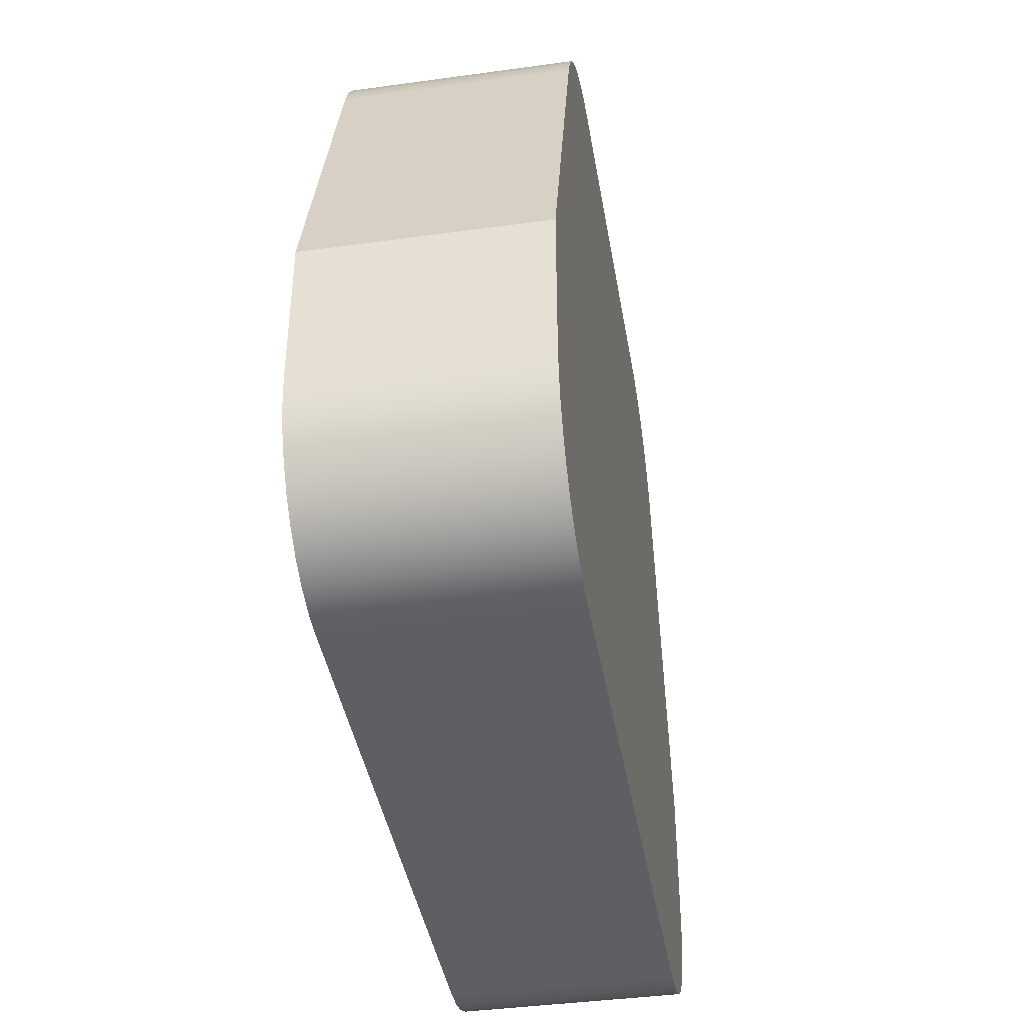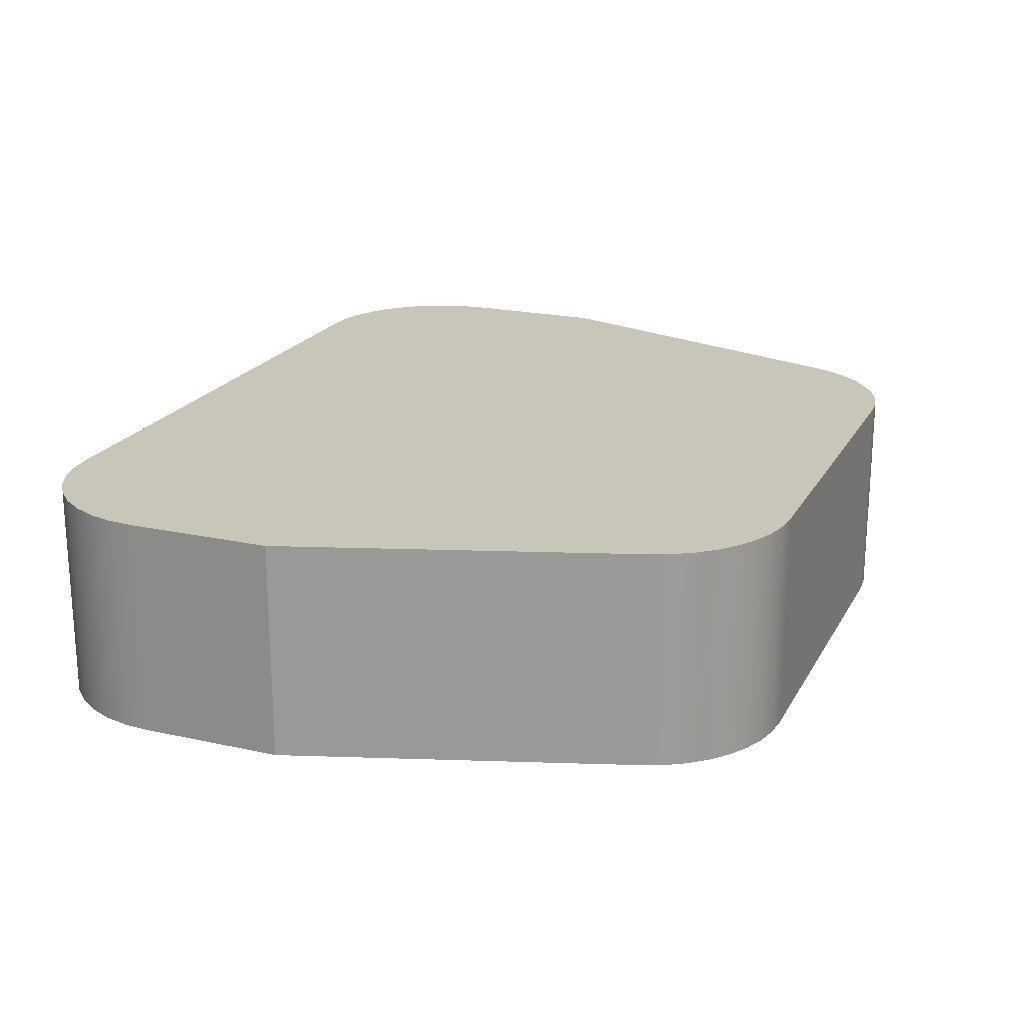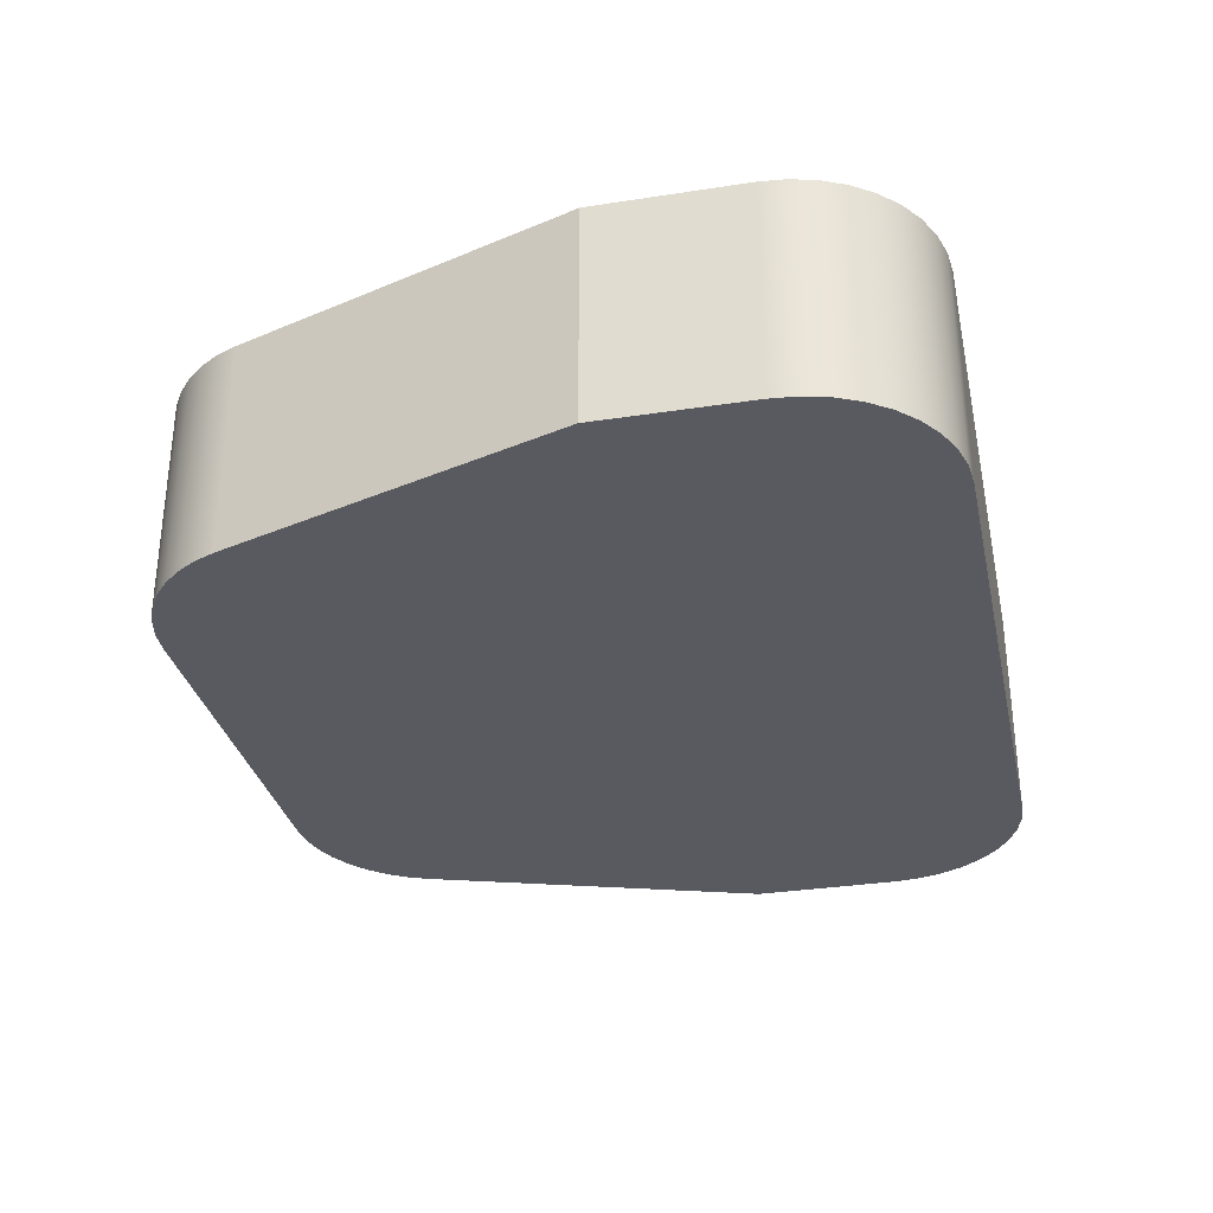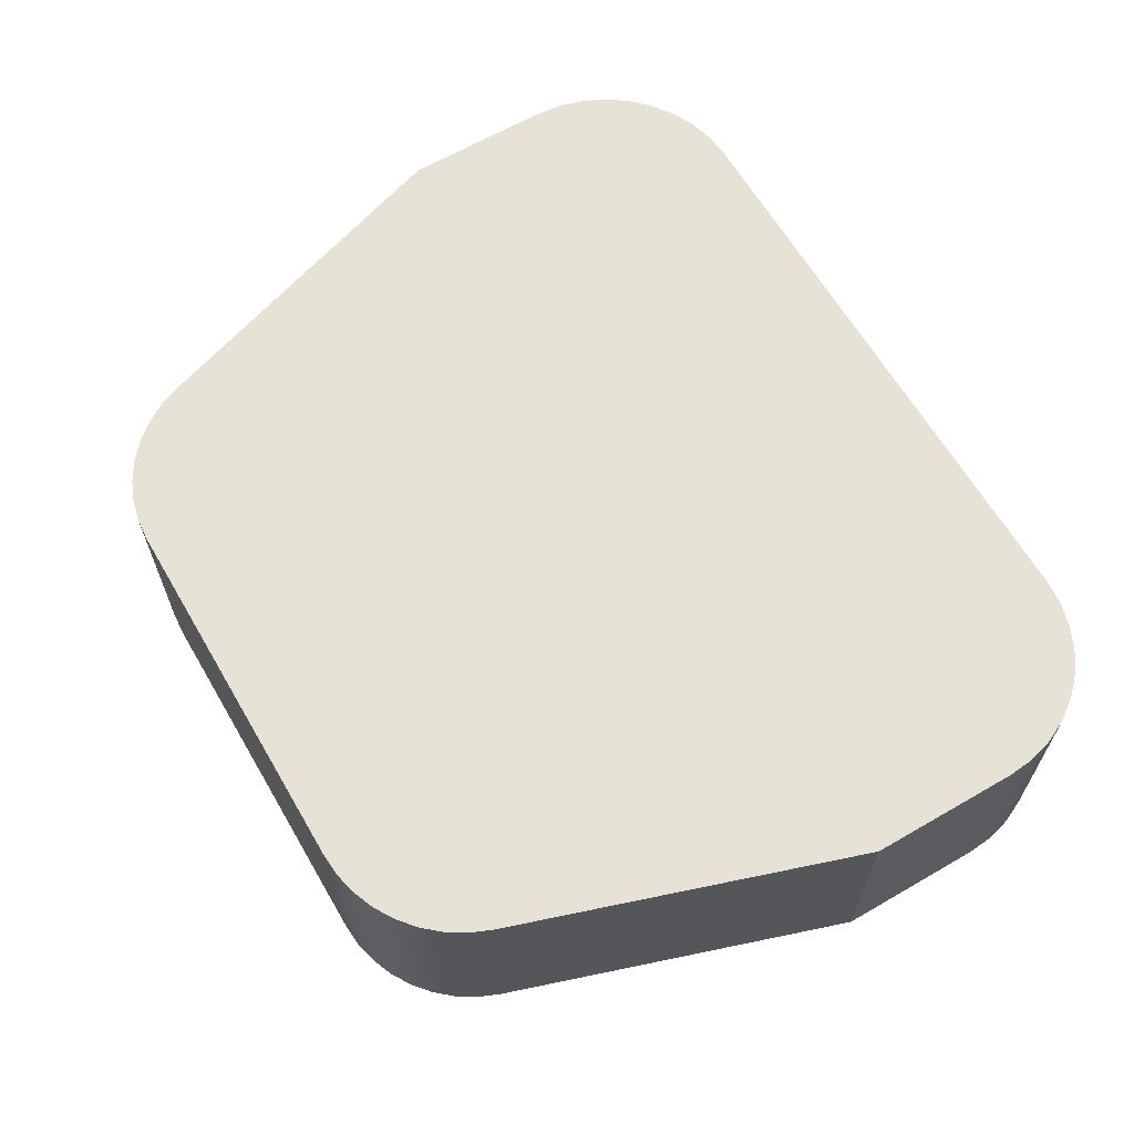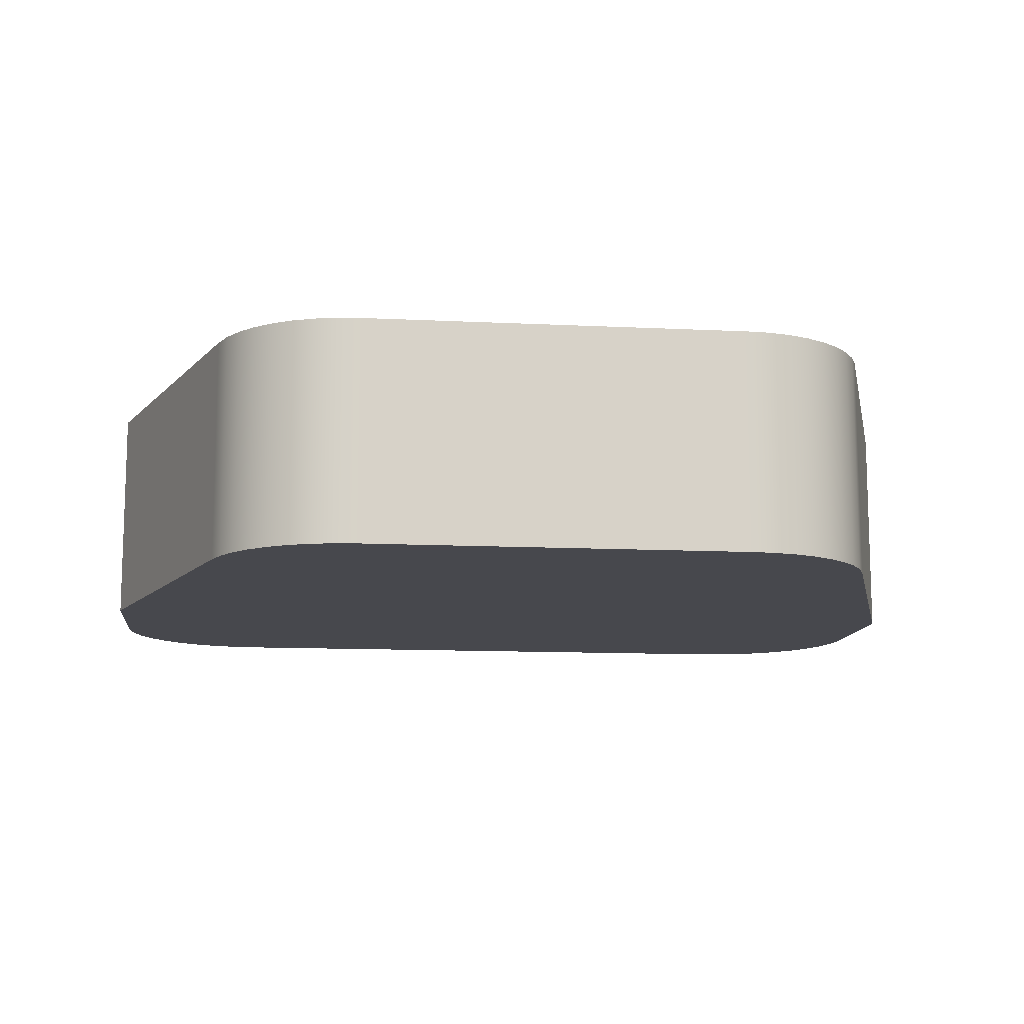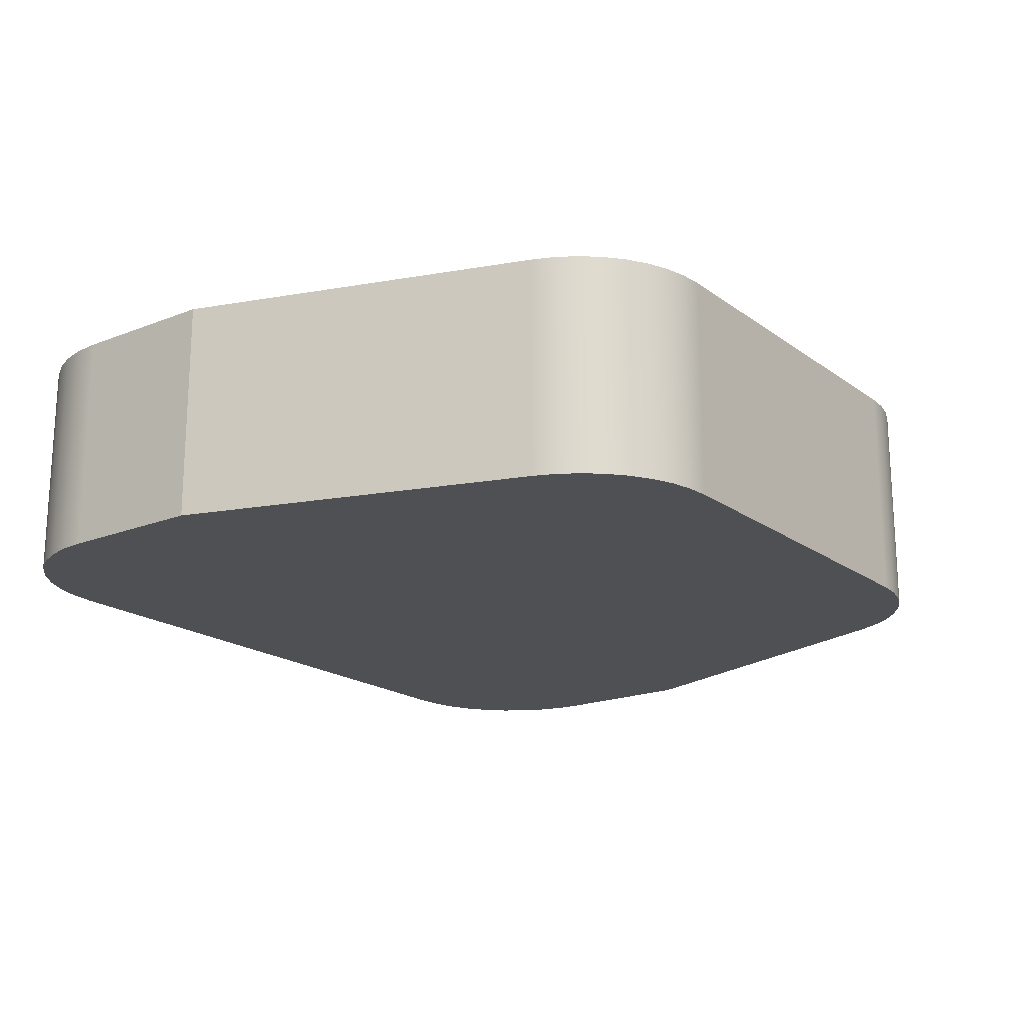
<metadata>
{"format":"obj","ext":"obj","renderer":"f3d","projection":"perspective","resolution":1024,"background":"white","views":[{"elev":-41.0,"azim":99.5,"up":"+Y"},{"elev":20.7,"azim":111.8,"up":"+Z"},{"elev":-31.9,"azim":-77.7,"up":"+Z"},{"elev":64.0,"azim":-120.3,"up":"+Z"},{"elev":-11.7,"azim":173.3,"up":"+Z"},{"elev":-19.0,"azim":126.7,"up":"+Z"}]}
</metadata>
<code>
v 1.279 5 0
v -1.279 5 0
v -1.279 5 1.5
v 1.279 5 1.5
v 2.228 4.316 0
v 2.167 4.46 0
v 2.085 4.592 0
v 1.983 4.71 0
v 1.864 4.811 0
v 1.731 4.892 0
v 1.586 4.952 0
v 1.435 4.988 0
v 1.279 5 0
v 1.279 5 1.5
v 1.435 4.988 1.5
v 1.586 4.952 1.5
v 1.731 4.892 1.5
v 1.864 4.811 1.5
v 1.983 4.71 1.5
v 2.085 4.592 1.5
v 2.167 4.46 1.5
v 2.228 4.316 1.5
v 3 2 0
v 2.228 4.316 0
v 2.228 4.316 1.5
v 3 2 1.5
v 3 1 0
v 3 2 0
v 3 2 1.5
v 3 1 1.5
v 2 4.441e-16 0
v 2.174 0.01519 0
v 2.342 0.06031 0
v 2.5 0.134 0
v 2.643 0.234 0
v 2.766 0.3572 0
v 2.866 0.5 0
v 2.94 0.658 0
v 2.985 0.8264 0
v 3 1 0
v 3 1 1.5
v 2.985 0.8264 1.5
v 2.94 0.658 1.5
v 2.866 0.5 1.5
v 2.766 0.3572 1.5
v 2.643 0.234 1.5
v 2.5 0.134 1.5
v 2.342 0.06031 1.5
v 2.174 0.01519 1.5
v 2 0 1.5
v -2 0 0
v 2 4.441e-16 0
v 2 0 1.5
v -2 0 1.5
v -3 1 0
v -2.985 0.8264 0
v -2.94 0.658 0
v -2.866 0.5 0
v -2.766 0.3572 0
v -2.643 0.234 0
v -2.5 0.134 0
v -2.342 0.06031 0
v -2.174 0.01519 0
v -2 0 0
v -2 0 1.5
v -2.174 0.01519 1.5
v -2.342 0.06031 1.5
v -2.5 0.134 1.5
v -2.643 0.234 1.5
v -2.766 0.3572 1.5
v -2.866 0.5 1.5
v -2.94 0.658 1.5
v -2.985 0.8264 1.5
v -3 1 1.5
v -3 2 0
v -3 1 0
v -3 1 1.5
v -3 2 1.5
v -2.228 4.316 0
v -3 2 0
v -3 2 1.5
v -2.228 4.316 1.5
v -1.279 5 0
v -1.435 4.988 0
v -1.586 4.952 0
v -1.731 4.892 0
v -1.864 4.811 0
v -1.983 4.71 0
v -2.085 4.592 0
v -2.167 4.46 0
v -2.228 4.316 0
v -2.228 4.316 1.5
v -2.167 4.46 1.5
v -2.085 4.592 1.5
v -1.983 4.71 1.5
v -1.864 4.811 1.5
v -1.731 4.892 1.5
v -1.586 4.952 1.5
v -1.435 4.988 1.5
v -1.279 5 1.5
v -1.279 5 1.5
v -1.435 4.988 1.5
v -1.586 4.952 1.5
v -1.731 4.892 1.5
v -1.864 4.811 1.5
v -1.983 4.71 1.5
v -2.085 4.592 1.5
v -2.167 4.46 1.5
v -2.228 4.316 1.5
v -3 2 1.5
v -3 1 1.5
v -2.985 0.8264 1.5
v -2.94 0.658 1.5
v -2.866 0.5 1.5
v -2.766 0.3572 1.5
v -2.643 0.234 1.5
v -2.5 0.134 1.5
v -2.342 0.06031 1.5
v -2.174 0.01519 1.5
v -2 0 1.5
v 2 0 1.5
v 2.174 0.01519 1.5
v 2.342 0.06031 1.5
v 2.5 0.134 1.5
v 2.643 0.234 1.5
v 2.766 0.3572 1.5
v 2.866 0.5 1.5
v 2.94 0.658 1.5
v 2.985 0.8264 1.5
v 3 1 1.5
v 3 2 1.5
v 2.228 4.316 1.5
v 2.167 4.46 1.5
v 2.085 4.592 1.5
v 1.983 4.71 1.5
v 1.864 4.811 1.5
v 1.731 4.892 1.5
v 1.586 4.952 1.5
v 1.435 4.988 1.5
v 1.279 5 1.5
v -2.228 4.316 0
v -2.167 4.46 0
v -2.085 4.592 0
v -1.983 4.71 0
v -1.864 4.811 0
v -1.731 4.892 0
v -1.586 4.952 0
v -1.435 4.988 0
v -1.279 5 0
v 1.279 5 0
v 1.435 4.988 0
v 1.586 4.952 0
v 1.731 4.892 0
v 1.864 4.811 0
v 1.983 4.71 0
v 2.085 4.592 0
v 2.167 4.46 0
v 2.228 4.316 0
v 3 2 0
v 3 1 0
v 2.985 0.8264 0
v 2.94 0.658 0
v 2.866 0.5 0
v 2.766 0.3572 0
v 2.643 0.234 0
v 2.5 0.134 0
v 2.342 0.06031 0
v 2.174 0.01519 0
v 2 4.441e-16 0
v -2 0 0
v -2.174 0.01519 0
v -2.342 0.06031 0
v -2.5 0.134 0
v -2.643 0.234 0
v -2.766 0.3572 0
v -2.866 0.5 0
v -2.94 0.658 0
v -2.985 0.8264 0
v -3 1 0
v -3 2 0
g 1449afbe-e2f4-11ea-9470-54bf646e7e1f
f 1 2 4
f 4 2 3
g 1449fdee-e2f4-11ea-b26f-54bf646e7e1f
f 22 5 21
f 21 5 6
f 21 6 7
f 21 7 20
f 20 7 8
f 20 8 19
f 19 8 9
f 19 9 18
f 18 9 10
f 18 10 17
f 17 10 11
f 17 11 16
f 16 11 12
f 16 12 15
f 15 12 14
f 14 12 13
g 144a4c00-e2f4-11ea-b574-54bf646e7e1f
f 23 24 26
f 26 24 25
g 144ac136-e2f4-11ea-8807-54bf646e7e1f
f 27 28 30
f 30 28 29
g 144b0f8c-e2f4-11ea-b788-54bf646e7e1f
f 50 31 49
f 49 31 32
f 49 32 48
f 48 32 33
f 48 33 47
f 47 33 34
f 47 34 46
f 46 34 35
f 46 35 45
f 45 35 36
f 45 36 44
f 44 36 37
f 44 37 43
f 43 37 38
f 43 38 42
f 42 38 39
f 42 39 41
f 41 39 40
g 144b3692-e2f4-11ea-a70f-54bf646e7e1f
f 51 52 54
f 54 52 53
g 144b84b4-e2f4-11ea-874a-54bf646e7e1f
f 74 55 73
f 73 55 56
f 73 56 72
f 72 56 57
f 72 57 71
f 71 57 58
f 71 58 70
f 70 58 59
f 70 59 69
f 69 59 60
f 69 60 68
f 68 60 61
f 68 61 67
f 67 61 62
f 67 62 66
f 66 62 63
f 66 63 65
f 65 63 64
g 144bd2d0-e2f4-11ea-83f5-54bf646e7e1f
f 75 76 78
f 78 76 77
g 144c20e8-e2f4-11ea-8fb0-54bf646e7e1f
f 79 80 82
f 82 80 81
g 144c961c-e2f4-11ea-8837-54bf646e7e1f
f 100 83 99
f 99 83 84
f 99 84 85
f 99 85 98
f 98 85 86
f 98 86 97
f 97 86 87
f 97 87 96
f 96 87 88
f 96 88 95
f 95 88 89
f 95 89 94
f 94 89 90
f 94 90 93
f 93 90 92
f 92 90 91
g 144ce446-e2f4-11ea-b77d-54bf646e7e1f
f 102 103 101
f 101 103 104
f 101 104 105
f 105 106 101
f 101 106 107
f 101 107 108
f 108 109 101
f 101 109 132
f 101 132 140
f 140 132 133
f 140 133 134
f 132 109 131
f 131 109 110
f 131 110 121
f 121 110 120
f 120 110 111
f 120 111 112
f 112 113 120
f 120 113 114
f 120 114 115
f 115 116 120
f 120 116 117
f 120 117 118
f 118 119 120
f 122 123 121
f 121 123 124
f 121 124 125
f 125 126 121
f 121 126 127
f 121 127 128
f 128 129 121
f 121 129 130
f 121 130 131
f 134 135 140
f 140 135 136
f 140 136 137
f 137 138 140
f 140 138 139
g 144d5970-e2f4-11ea-8d3d-54bf646e7e1f
f 142 149 141
f 141 149 150
f 141 150 158
f 158 150 157
f 157 150 156
f 156 150 155
f 155 150 154
f 154 150 153
f 153 150 152
f 152 150 151
f 142 143 149
f 149 143 144
f 149 144 145
f 145 146 149
f 149 146 147
f 149 147 148
f 141 158 180
f 180 158 159
f 180 159 170
f 170 159 169
f 169 159 160
f 169 160 161
f 161 162 169
f 169 162 163
f 169 163 164
f 164 165 169
f 169 165 166
f 169 166 167
f 167 168 169
f 171 172 170
f 170 172 173
f 170 173 174
f 174 175 170
f 170 175 176
f 170 176 177
f 177 178 170
f 170 178 179
f 170 179 180

</code>
